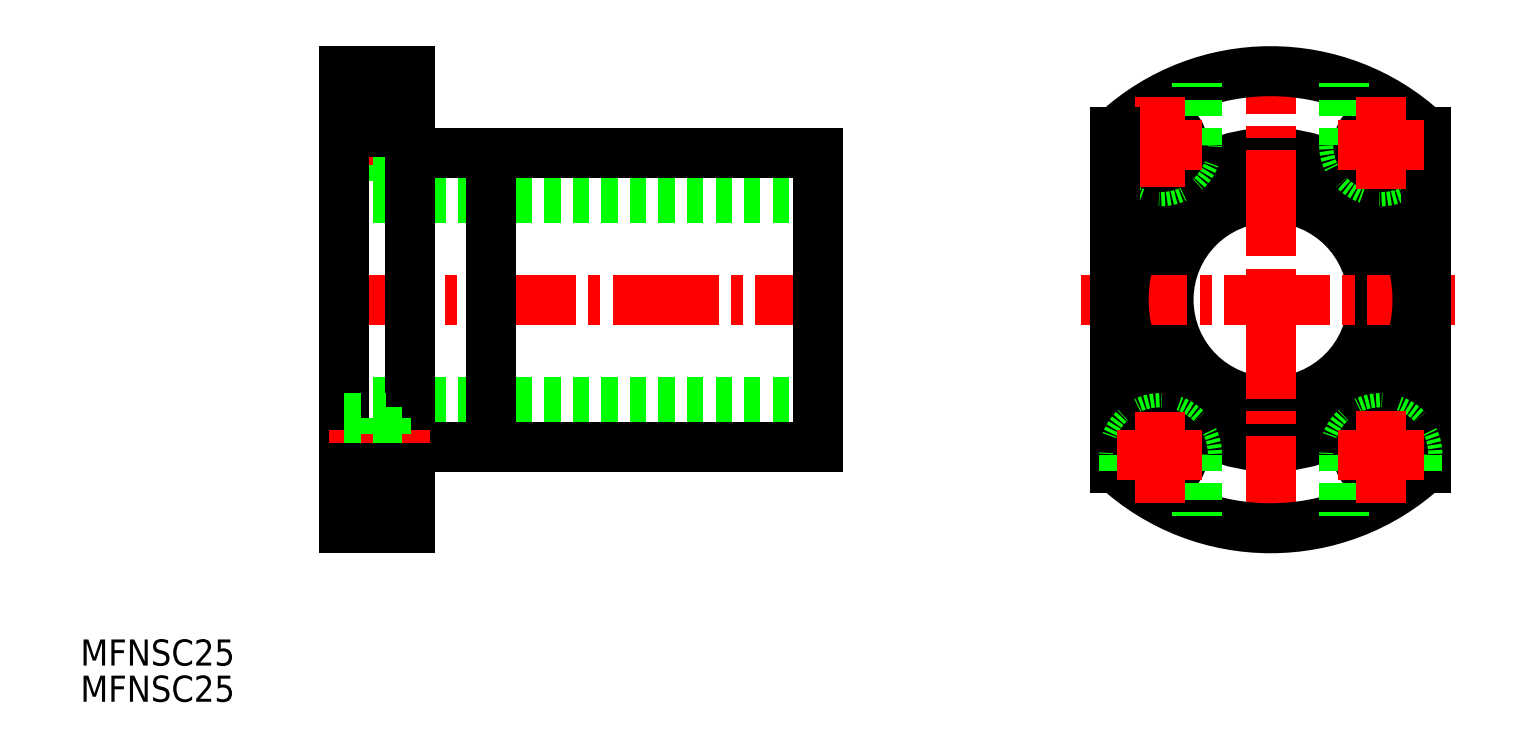
<metadata>
{"format":"dxf","ext":"dxf","renderer":"ezdxf+matplotlib","layout":"modelspace","background":"white","min_lineweight":24,"dpi":150}
</metadata>
<code>
0
SECTION
2
ENTITIES
0
TEXT
8
0
10
79.51
20
143.6
30
0
40
3.2
1
MFNSC25
0
TEXT
8
0
10
79.51
20
139.2
30
0
40
3.2
1
MFNSC25
0
LINE
8
0
10
111.8
20
200.9
30
0
11
169.8
21
200.9
31
0
0
LINE
8
CENTER
10
110
20
207.4
30
0
11
122.4
21
207.4
31
0
0
LINE
8
0
10
116.9
20
204.7
30
0
11
119.8
21
204.7
31
0
0
LINE
8
0
10
116.9
20
210.2
30
0
11
119.8
21
210.2
31
0
0
LINE
8
0
10
111.8
20
202.9
30
0
11
116.9
21
202.9
31
0
0
LINE
8
0
10
116.9
20
202.9
30
0
11
116.9
21
210.2
31
0
0
LINE
8
0
10
116.9
20
216.4
30
0
11
119.8
21
216.4
31
0
0
LINE
8
0
10
111.8
20
175.9
30
0
11
169.8
21
175.9
31
0
0
LINE
8
0
10
116.9
20
160.4
30
0
11
119.8
21
160.4
31
0
0
LINE
8
CENTER
10
109.7
20
188.4
30
0
11
171.3
21
188.4
31
0
0
LINE
8
0
10
119.8
20
206.4
30
0
11
169.8
21
206.4
31
0
0
LINE
8
0
10
119.8
20
170.4
30
0
11
169.8
21
170.4
31
0
0
LINE
8
0
10
169.8
20
170.4
30
0
11
169.8
21
206.4
31
0
0
LINE
8
0
10
111.8
20
160.4
30
0
11
111.8
21
216.4
31
0
0
LINE
8
0
10
119.8
20
160.4
30
0
11
119.8
21
216.4
31
0
0
CIRCLE
8
0
10
225.3
20
188.4
30
0
40
12.5
0
LINE
8
0
10
225.3
20
171
30
0
11
225.3
21
157.5
31
0
0
LINE
8
CENTER
10
202.1
20
188.4
30
0
11
247.9
21
188.4
31
0
0
CIRCLE
8
0
10
225.3
20
188.4
30
0
40
18
0
LINE
8
CENTER
10
225.3
20
158.7
30
0
11
225.3
21
219.3
31
0
0
ARC
8
0
10
225.3
20
188.4
30
0
40
28
50
47.27
51
132.7
0
LINE
8
0
10
129.8
20
170.4
30
0
11
129.8
21
206.4
31
0
0
ARC
8
0
10
238.8
20
207.4
30
0
40
4.5
50
180
51
0
0
CIRCLE
8
0
10
238.8
20
207.4
30
0
40
2.75
0
ARC
8
0
10
211.8
20
207.4
30
0
40
4.5
50
180
51
0
0
CIRCLE
8
0
10
211.8
20
207.4
30
0
40
2.75
0
LINE
8
0
10
234.3
20
207.4
30
0
11
234.3
21
214.9
31
0
0
LINE
8
0
10
243.3
20
207.4
30
0
11
243.3
21
209.9
31
0
0
LINE
8
0
10
216.3
20
207.4
30
0
11
216.3
21
214.9
31
0
0
LINE
8
0
10
207.3
20
207.4
30
0
11
207.3
21
209.9
31
0
0
LINE
8
CENTER
10
211.8
20
202.2
30
0
11
211.8
21
213.3
31
0
0
LINE
8
CENTER
10
216.9
20
207.4
30
0
11
206.5
21
207.4
31
0
0
LINE
8
0
10
206.3
20
209
30
0
11
206.3
21
167.9
31
0
0
LINE
8
0
10
244.3
20
209
30
0
11
244.3
21
167.9
31
0
0
ARC
8
0
10
225.3
20
188.4
30
0
40
28
50
227.3
51
312.7
0
LINE
8
CENTER
10
238.8
20
202
30
0
11
238.8
21
213.3
31
0
0
LINE
8
CENTER
10
233.5
20
207.4
30
0
11
244.1
21
207.4
31
0
0
ARC
8
0
10
238.8
20
169.4
30
0
40
4.5
50
0
51
180
0
CIRCLE
8
0
10
238.8
20
169.4
30
0
40
2.75
0
ARC
8
0
10
211.8
20
169.4
30
0
40
4.5
50
0
51
180
0
CIRCLE
8
0
10
211.8
20
169.4
30
0
40
2.75
0
LINE
8
0
10
234.3
20
169.4
30
0
11
234.3
21
161.9
31
0
0
LINE
8
0
10
243.3
20
169.4
30
0
11
243.3
21
167
31
0
0
LINE
8
0
10
216.3
20
169.4
30
0
11
216.3
21
161.9
31
0
0
LINE
8
0
10
207.3
20
169.4
30
0
11
207.3
21
167
31
0
0
LINE
8
CENTER
10
211.8
20
174.6
30
0
11
211.8
21
163.5
31
0
0
LINE
8
CENTER
10
216.9
20
169.4
30
0
11
206.5
21
169.4
31
0
0
LINE
8
CENTER
10
238.8
20
174.8
30
0
11
238.8
21
163.5
31
0
0
LINE
8
CENTER
10
233.5
20
169.4
30
0
11
244.1
21
169.4
31
0
0
LINE
8
0
10
111.8
20
214.9
30
0
11
116.9
21
214.9
31
0
0
LINE
8
CENTER
10
110
20
169.4
30
0
11
122.4
21
169.4
31
0
0
LINE
8
0
10
116.9
20
172.2
30
0
11
119.8
21
172.2
31
0
0
LINE
8
0
10
116.9
20
166.7
30
0
11
119.8
21
166.7
31
0
0
LINE
8
0
10
111.8
20
173.9
30
0
11
116.9
21
173.9
31
0
0
LINE
8
0
10
116.9
20
173.9
30
0
11
116.9
21
167
31
0
0
LINE
8
0
10
111.8
20
209
30
0
11
119.8
21
209
31
0
0
LINE
8
0
10
111.8
20
167.9
30
0
11
119.8
21
167.9
31
0
0
LINE
8
0
10
116.9
20
216.4
30
0
11
111.8
21
216.4
31
0
0
LINE
8
0
10
116.9
20
160.4
30
0
11
111.8
21
160.4
31
0
0
LINE
8
0
10
116.9
20
209.9
30
0
11
111.8
21
209.9
31
0
0
LINE
8
0
10
116.9
20
210.2
30
0
11
116.9
21
214.9
31
0
0
LINE
8
0
10
116.9
20
167
30
0
11
116.9
21
161.9
31
0
0
LINE
8
0
10
111.8
20
161.9
30
0
11
116.9
21
161.9
31
0
0
LINE
8
0
10
116.9
20
167
30
0
11
111.8
21
167
31
0
0
VIEWPORT
8
0
10
5.669
20
3.902
30
0
40
9.423
41
6.293
68
     1
69
     1
0
VIEWPORT
8
0
10
5.614
20
3.902
30
0
40
8.982
41
6.243
68
     2
69
     2
0
ENDSEC
0
EOF

</code>
